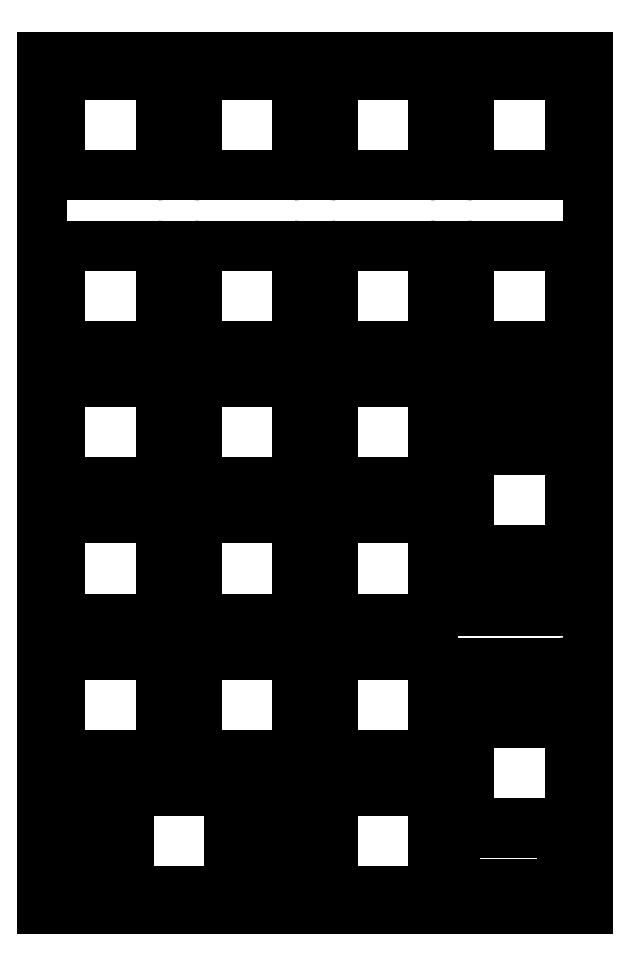
<metadata>
{"format":"dxf","ext":"dxf","renderer":"ezdxf+matplotlib","layout":"modelspace","background":"white","min_lineweight":24,"dpi":150}
</metadata>
<code>
0
SECTION
2
ENTITIES
0
LINE
8
0
10
3.025
20
-2.525
11
16.02
21
-2.525
0
LINE
8
0
10
3.025
20
-16.52
11
16.02
21
-16.52
0
LINE
8
0
10
2.525
20
-3.025
11
2.525
21
-16.02
0
LINE
8
0
10
16.52
20
-3.025
11
16.52
21
-16.02
0
ARC
8
0
10
3.025
20
-3.025
40
0.5
50
90
51
180
0
ARC
8
0
10
16.02
20
-3.025
40
0.5
50
0
51
90
0
ARC
8
0
10
3.025
20
-16.02
40
0.5
50
180
51
270
0
ARC
8
0
10
16.02
20
-16.02
40
0.5
50
270
51
0
0
LINE
8
0
10
22.07
20
-2.525
11
35.08
21
-2.525
0
LINE
8
0
10
22.07
20
-16.52
11
35.08
21
-16.52
0
LINE
8
0
10
21.57
20
-3.025
11
21.57
21
-16.02
0
LINE
8
0
10
35.58
20
-3.025
11
35.58
21
-16.02
0
ARC
8
0
10
22.07
20
-3.025
40
0.5
50
90
51
180
0
ARC
8
0
10
35.08
20
-3.025
40
0.5
50
0
51
90
0
ARC
8
0
10
22.07
20
-16.02
40
0.5
50
180
51
270
0
ARC
8
0
10
35.08
20
-16.02
40
0.5
50
270
51
0
0
LINE
8
0
10
41.12
20
-2.525
11
54.12
21
-2.525
0
LINE
8
0
10
41.12
20
-16.52
11
54.12
21
-16.52
0
LINE
8
0
10
40.62
20
-3.025
11
40.62
21
-16.02
0
LINE
8
0
10
54.62
20
-3.025
11
54.62
21
-16.02
0
ARC
8
0
10
41.12
20
-3.025
40
0.5
50
90
51
180
0
ARC
8
0
10
54.12
20
-3.025
40
0.5
50
0
51
90
0
ARC
8
0
10
41.12
20
-16.02
40
0.5
50
180
51
270
0
ARC
8
0
10
54.12
20
-16.02
40
0.5
50
270
51
0
0
LINE
8
0
10
60.17
20
-2.525
11
73.17
21
-2.525
0
LINE
8
0
10
60.17
20
-16.52
11
73.17
21
-16.52
0
LINE
8
0
10
59.67
20
-3.025
11
59.67
21
-16.02
0
LINE
8
0
10
73.67
20
-3.025
11
73.67
21
-16.02
0
ARC
8
0
10
60.17
20
-3.025
40
0.5
50
90
51
180
0
ARC
8
0
10
73.17
20
-3.025
40
0.5
50
0
51
90
0
ARC
8
0
10
60.17
20
-16.02
40
0.5
50
180
51
270
0
ARC
8
0
10
73.17
20
-16.02
40
0.5
50
270
51
0
0
LINE
8
0
10
3.025
20
-26.34
11
16.02
21
-26.34
0
LINE
8
0
10
3.025
20
-40.34
11
16.02
21
-40.34
0
LINE
8
0
10
2.525
20
-26.84
11
2.525
21
-39.84
0
LINE
8
0
10
16.52
20
-26.84
11
16.52
21
-39.84
0
ARC
8
0
10
3.025
20
-26.84
40
0.5
50
90
51
180
0
ARC
8
0
10
16.02
20
-26.84
40
0.5
50
0
51
90
0
ARC
8
0
10
3.025
20
-39.84
40
0.5
50
180
51
270
0
ARC
8
0
10
16.02
20
-39.84
40
0.5
50
270
51
0
0
LINE
8
0
10
22.07
20
-26.34
11
35.08
21
-26.34
0
LINE
8
0
10
22.07
20
-40.34
11
35.08
21
-40.34
0
LINE
8
0
10
21.57
20
-26.84
11
21.57
21
-39.84
0
LINE
8
0
10
35.58
20
-26.84
11
35.58
21
-39.84
0
ARC
8
0
10
22.07
20
-26.84
40
0.5
50
90
51
180
0
ARC
8
0
10
35.08
20
-26.84
40
0.5
50
0
51
90
0
ARC
8
0
10
22.07
20
-39.84
40
0.5
50
180
51
270
0
ARC
8
0
10
35.08
20
-39.84
40
0.5
50
270
51
0
0
LINE
8
0
10
41.12
20
-26.34
11
54.12
21
-26.34
0
LINE
8
0
10
41.12
20
-40.34
11
54.12
21
-40.34
0
LINE
8
0
10
40.62
20
-26.84
11
40.62
21
-39.84
0
LINE
8
0
10
54.62
20
-26.84
11
54.62
21
-39.84
0
ARC
8
0
10
41.12
20
-26.84
40
0.5
50
90
51
180
0
ARC
8
0
10
54.12
20
-26.84
40
0.5
50
0
51
90
0
ARC
8
0
10
41.12
20
-39.84
40
0.5
50
180
51
270
0
ARC
8
0
10
54.12
20
-39.84
40
0.5
50
270
51
0
0
LINE
8
0
10
60.17
20
-26.34
11
73.17
21
-26.34
0
LINE
8
0
10
60.17
20
-40.34
11
73.17
21
-40.34
0
LINE
8
0
10
59.67
20
-26.84
11
59.67
21
-39.84
0
LINE
8
0
10
73.67
20
-26.84
11
73.67
21
-39.84
0
ARC
8
0
10
60.17
20
-26.84
40
0.5
50
90
51
180
0
ARC
8
0
10
73.17
20
-26.84
40
0.5
50
0
51
90
0
ARC
8
0
10
60.17
20
-39.84
40
0.5
50
180
51
270
0
ARC
8
0
10
73.17
20
-39.84
40
0.5
50
270
51
0
0
LINE
8
0
10
3.025
20
-45.39
11
16.02
21
-45.39
0
LINE
8
0
10
3.025
20
-59.39
11
16.02
21
-59.39
0
LINE
8
0
10
2.525
20
-45.89
11
2.525
21
-58.89
0
LINE
8
0
10
16.52
20
-45.89
11
16.52
21
-58.89
0
ARC
8
0
10
3.025
20
-45.89
40
0.5
50
90
51
180
0
ARC
8
0
10
16.02
20
-45.89
40
0.5
50
0
51
90
0
ARC
8
0
10
3.025
20
-58.89
40
0.5
50
180
51
270
0
ARC
8
0
10
16.02
20
-58.89
40
0.5
50
270
51
0
0
LINE
8
0
10
22.07
20
-45.39
11
35.08
21
-45.39
0
LINE
8
0
10
22.07
20
-59.39
11
35.08
21
-59.39
0
LINE
8
0
10
21.57
20
-45.89
11
21.57
21
-58.89
0
LINE
8
0
10
35.58
20
-45.89
11
35.58
21
-58.89
0
ARC
8
0
10
22.07
20
-45.89
40
0.5
50
90
51
180
0
ARC
8
0
10
35.08
20
-45.89
40
0.5
50
0
51
90
0
ARC
8
0
10
22.07
20
-58.89
40
0.5
50
180
51
270
0
ARC
8
0
10
35.08
20
-58.89
40
0.5
50
270
51
0
0
LINE
8
0
10
41.12
20
-45.39
11
54.12
21
-45.39
0
LINE
8
0
10
41.12
20
-59.39
11
54.12
21
-59.39
0
LINE
8
0
10
40.62
20
-45.89
11
40.62
21
-58.89
0
LINE
8
0
10
54.62
20
-45.89
11
54.62
21
-58.89
0
ARC
8
0
10
41.12
20
-45.89
40
0.5
50
90
51
180
0
ARC
8
0
10
54.12
20
-45.89
40
0.5
50
0
51
90
0
ARC
8
0
10
41.12
20
-58.89
40
0.5
50
180
51
270
0
ARC
8
0
10
54.12
20
-58.89
40
0.5
50
270
51
0
0
LINE
8
0
10
73.67
20
-55.41
11
73.67
21
-68.41
0
LINE
8
0
10
59.67
20
-55.41
11
59.67
21
-68.41
0
LINE
8
0
10
73.17
20
-54.91
11
60.17
21
-54.91
0
LINE
8
0
10
73.17
20
-68.91
11
60.17
21
-68.91
0
ARC
8
0
10
73.17
20
-55.41
40
0.5
50
0
51
90
0
ARC
8
0
10
73.17
20
-68.41
40
0.5
50
270
51
0
0
ARC
8
0
10
60.17
20
-55.41
40
0.5
50
90
51
180
0
ARC
8
0
10
60.17
20
-68.41
40
0.5
50
180
51
270
0
LINE
8
0
10
72.67
20
-46.97
11
72.67
21
-52.97
0
LINE
8
0
10
57.67
20
-46.97
11
57.67
21
-52.97
0
LINE
8
0
10
72.17
20
-46.47
11
58.17
21
-46.47
0
LINE
8
0
10
72.17
20
-53.47
11
58.17
21
-53.47
0
ARC
8
0
10
72.17
20
-46.97
40
0.5
50
0
51
90
0
ARC
8
0
10
72.17
20
-52.97
40
0.5
50
270
51
0
0
ARC
8
0
10
58.17
20
-46.97
40
0.5
50
90
51
180
0
ARC
8
0
10
58.17
20
-52.97
40
0.5
50
180
51
270
0
LINE
8
0
10
72.67
20
-70.85
11
72.67
21
-76.85
0
LINE
8
0
10
57.67
20
-70.85
11
57.67
21
-76.85
0
LINE
8
0
10
72.17
20
-70.35
11
58.17
21
-70.35
0
LINE
8
0
10
72.17
20
-77.35
11
58.17
21
-77.35
0
ARC
8
0
10
72.17
20
-70.85
40
0.5
50
0
51
90
0
ARC
8
0
10
72.17
20
-76.85
40
0.5
50
270
51
0
0
ARC
8
0
10
58.17
20
-70.85
40
0.5
50
90
51
180
0
ARC
8
0
10
58.17
20
-76.85
40
0.5
50
180
51
270
0
LINE
8
0
10
3.025
20
-64.44
11
16.02
21
-64.44
0
LINE
8
0
10
3.025
20
-78.44
11
16.02
21
-78.44
0
LINE
8
0
10
2.525
20
-64.94
11
2.525
21
-77.94
0
LINE
8
0
10
16.52
20
-64.94
11
16.52
21
-77.94
0
ARC
8
0
10
3.025
20
-64.94
40
0.5
50
90
51
180
0
ARC
8
0
10
16.02
20
-64.94
40
0.5
50
0
51
90
0
ARC
8
0
10
3.025
20
-77.94
40
0.5
50
180
51
270
0
ARC
8
0
10
16.02
20
-77.94
40
0.5
50
270
51
0
0
LINE
8
0
10
22.07
20
-64.44
11
35.08
21
-64.44
0
LINE
8
0
10
22.07
20
-78.44
11
35.08
21
-78.44
0
LINE
8
0
10
21.57
20
-64.94
11
21.57
21
-77.94
0
LINE
8
0
10
35.58
20
-64.94
11
35.58
21
-77.94
0
ARC
8
0
10
22.07
20
-64.94
40
0.5
50
90
51
180
0
ARC
8
0
10
35.08
20
-64.94
40
0.5
50
0
51
90
0
ARC
8
0
10
22.07
20
-77.94
40
0.5
50
180
51
270
0
ARC
8
0
10
35.08
20
-77.94
40
0.5
50
270
51
0
0
LINE
8
0
10
41.12
20
-64.44
11
54.12
21
-64.44
0
LINE
8
0
10
41.12
20
-78.44
11
54.12
21
-78.44
0
LINE
8
0
10
40.62
20
-64.94
11
40.62
21
-77.94
0
LINE
8
0
10
54.62
20
-64.94
11
54.62
21
-77.94
0
ARC
8
0
10
41.12
20
-64.94
40
0.5
50
90
51
180
0
ARC
8
0
10
54.12
20
-64.94
40
0.5
50
0
51
90
0
ARC
8
0
10
41.12
20
-77.94
40
0.5
50
180
51
270
0
ARC
8
0
10
54.12
20
-77.94
40
0.5
50
270
51
0
0
LINE
8
0
10
3.025
20
-83.49
11
16.02
21
-83.49
0
LINE
8
0
10
3.025
20
-97.49
11
16.02
21
-97.49
0
LINE
8
0
10
2.525
20
-83.99
11
2.525
21
-96.99
0
LINE
8
0
10
16.52
20
-83.99
11
16.52
21
-96.99
0
ARC
8
0
10
3.025
20
-83.99
40
0.5
50
90
51
180
0
ARC
8
0
10
16.02
20
-83.99
40
0.5
50
0
51
90
0
ARC
8
0
10
3.025
20
-96.99
40
0.5
50
180
51
270
0
ARC
8
0
10
16.02
20
-96.99
40
0.5
50
270
51
0
0
LINE
8
0
10
22.07
20
-83.49
11
35.08
21
-83.49
0
LINE
8
0
10
22.07
20
-97.49
11
35.08
21
-97.49
0
LINE
8
0
10
21.57
20
-83.99
11
21.57
21
-96.99
0
LINE
8
0
10
35.58
20
-83.99
11
35.58
21
-96.99
0
ARC
8
0
10
22.07
20
-83.99
40
0.5
50
90
51
180
0
ARC
8
0
10
35.08
20
-83.99
40
0.5
50
0
51
90
0
ARC
8
0
10
22.07
20
-96.99
40
0.5
50
180
51
270
0
ARC
8
0
10
35.08
20
-96.99
40
0.5
50
270
51
0
0
LINE
8
0
10
41.12
20
-83.49
11
54.12
21
-83.49
0
LINE
8
0
10
41.12
20
-97.49
11
54.12
21
-97.49
0
LINE
8
0
10
40.62
20
-83.99
11
40.62
21
-96.99
0
LINE
8
0
10
54.62
20
-83.99
11
54.62
21
-96.99
0
ARC
8
0
10
41.12
20
-83.99
40
0.5
50
90
51
180
0
ARC
8
0
10
54.12
20
-83.99
40
0.5
50
0
51
90
0
ARC
8
0
10
41.12
20
-96.99
40
0.5
50
180
51
270
0
ARC
8
0
10
54.12
20
-96.99
40
0.5
50
270
51
0
0
LINE
8
0
10
73.67
20
-93.51
11
73.67
21
-106.5
0
LINE
8
0
10
59.67
20
-93.51
11
59.67
21
-106.5
0
LINE
8
0
10
73.17
20
-93.01
11
60.17
21
-93.01
0
LINE
8
0
10
73.17
20
-107
11
60.17
21
-107
0
ARC
8
0
10
73.17
20
-93.51
40
0.5
50
0
51
90
0
ARC
8
0
10
73.17
20
-106.5
40
0.5
50
270
51
0
0
ARC
8
0
10
60.17
20
-93.51
40
0.5
50
90
51
180
0
ARC
8
0
10
60.17
20
-106.5
40
0.5
50
180
51
270
0
LINE
8
0
10
72.67
20
-85.07
11
72.67
21
-91.07
0
LINE
8
0
10
57.67
20
-85.07
11
57.67
21
-91.07
0
LINE
8
0
10
72.17
20
-84.57
11
58.17
21
-84.57
0
LINE
8
0
10
72.17
20
-91.57
11
58.17
21
-91.57
0
ARC
8
0
10
72.17
20
-85.07
40
0.5
50
0
51
90
0
ARC
8
0
10
72.17
20
-91.07
40
0.5
50
270
51
0
0
ARC
8
0
10
58.17
20
-85.07
40
0.5
50
90
51
180
0
ARC
8
0
10
58.17
20
-91.07
40
0.5
50
180
51
270
0
LINE
8
0
10
72.67
20
-109
11
72.67
21
-115
0
LINE
8
0
10
57.67
20
-109
11
57.67
21
-115
0
LINE
8
0
10
72.17
20
-108.5
11
58.17
21
-108.5
0
LINE
8
0
10
72.17
20
-115.5
11
58.17
21
-115.5
0
ARC
8
0
10
72.17
20
-109
40
0.5
50
0
51
90
0
ARC
8
0
10
72.17
20
-115
40
0.5
50
270
51
0
0
ARC
8
0
10
58.17
20
-109
40
0.5
50
90
51
180
0
ARC
8
0
10
58.17
20
-115
40
0.5
50
180
51
270
0
LINE
8
0
10
12.55
20
-102.5
11
25.55
21
-102.5
0
LINE
8
0
10
12.55
20
-116.5
11
25.55
21
-116.5
0
LINE
8
0
10
12.05
20
-103
11
12.05
21
-116
0
LINE
8
0
10
26.05
20
-103
11
26.05
21
-116
0
ARC
8
0
10
12.55
20
-103
40
0.5
50
90
51
180
0
ARC
8
0
10
25.55
20
-103
40
0.5
50
0
51
90
0
ARC
8
0
10
12.55
20
-116
40
0.5
50
180
51
270
0
ARC
8
0
10
25.55
20
-116
40
0.5
50
270
51
0
0
LINE
8
0
10
4.112
20
-103.5
11
10.11
21
-103.5
0
LINE
8
0
10
4.112
20
-118.5
11
10.11
21
-118.5
0
LINE
8
0
10
3.612
20
-104
11
3.612
21
-118
0
LINE
8
0
10
10.61
20
-104
11
10.61
21
-118
0
ARC
8
0
10
4.112
20
-104
40
0.5
50
90
51
180
0
ARC
8
0
10
10.11
20
-104
40
0.5
50
0
51
90
0
ARC
8
0
10
4.112
20
-118
40
0.5
50
180
51
270
0
ARC
8
0
10
10.11
20
-118
40
0.5
50
270
51
0
0
LINE
8
0
10
27.99
20
-103.5
11
33.99
21
-103.5
0
LINE
8
0
10
27.99
20
-118.5
11
33.99
21
-118.5
0
LINE
8
0
10
27.49
20
-104
11
27.49
21
-118
0
LINE
8
0
10
34.49
20
-104
11
34.49
21
-118
0
ARC
8
0
10
27.99
20
-104
40
0.5
50
90
51
180
0
ARC
8
0
10
33.99
20
-104
40
0.5
50
0
51
90
0
ARC
8
0
10
27.99
20
-118
40
0.5
50
180
51
270
0
ARC
8
0
10
33.99
20
-118
40
0.5
50
270
51
0
0
LINE
8
0
10
41.12
20
-102.5
11
54.12
21
-102.5
0
LINE
8
0
10
41.12
20
-116.5
11
54.12
21
-116.5
0
LINE
8
0
10
40.62
20
-103
11
40.62
21
-116
0
LINE
8
0
10
54.62
20
-103
11
54.62
21
-116
0
ARC
8
0
10
41.12
20
-103
40
0.5
50
90
51
180
0
ARC
8
0
10
54.12
20
-103
40
0.5
50
0
51
90
0
ARC
8
0
10
41.12
20
-116
40
0.5
50
180
51
270
0
ARC
8
0
10
54.12
20
-116
40
0.5
50
270
51
0
0
LINE
8
0
10
0
20
-119.1
11
76.2
21
-119.1
0
LINE
8
0
10
0
20
0
11
76.2
21
0
0
LINE
8
0
10
0
20
-119.1
11
0
21
0
0
LINE
8
0
10
76.2
20
-119.1
11
76.2
21
0
0
ENDSEC
0
EOF

</code>
